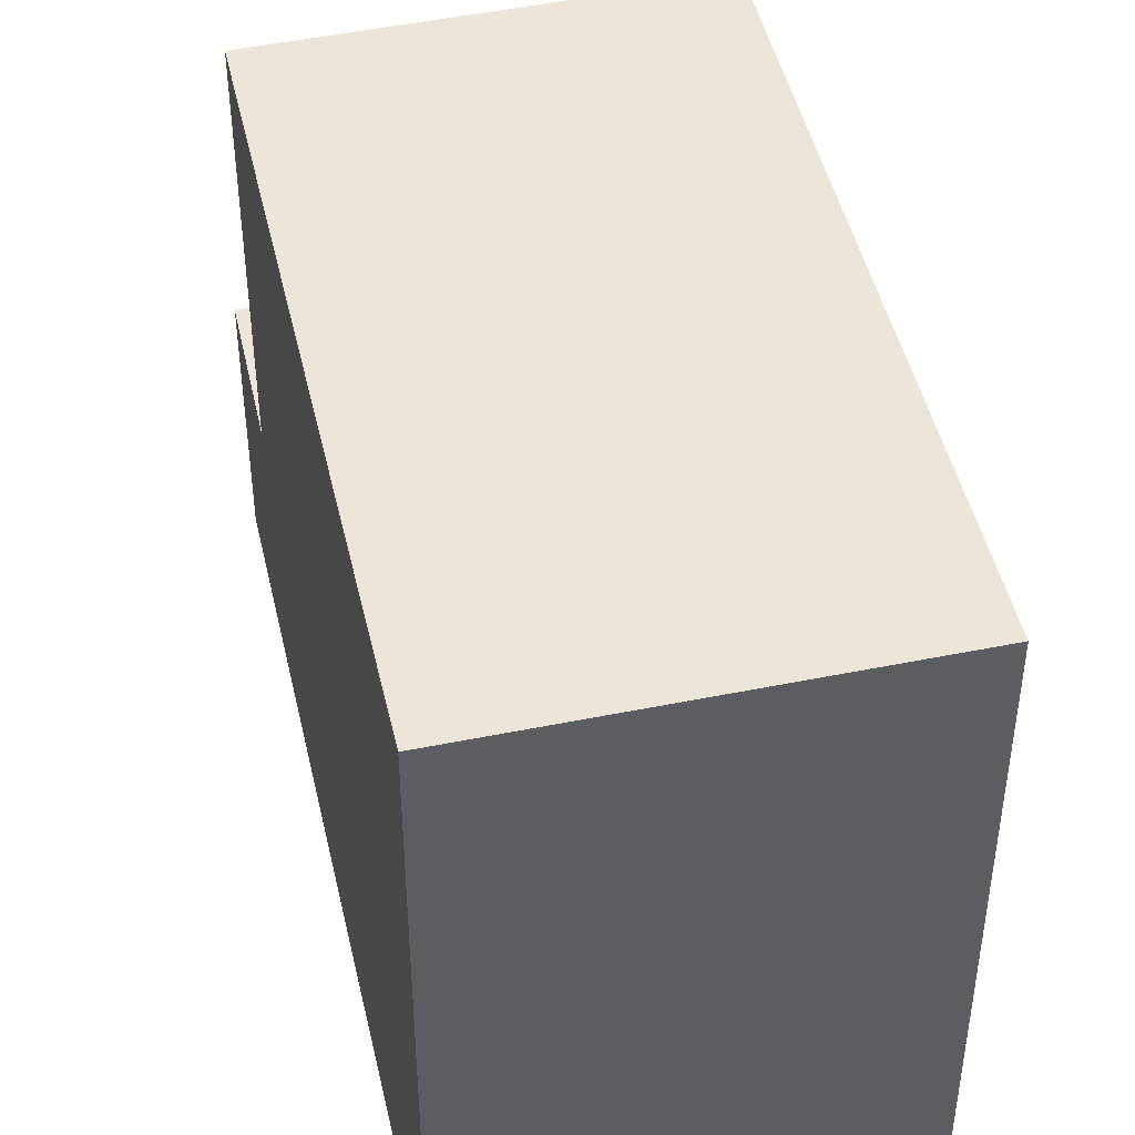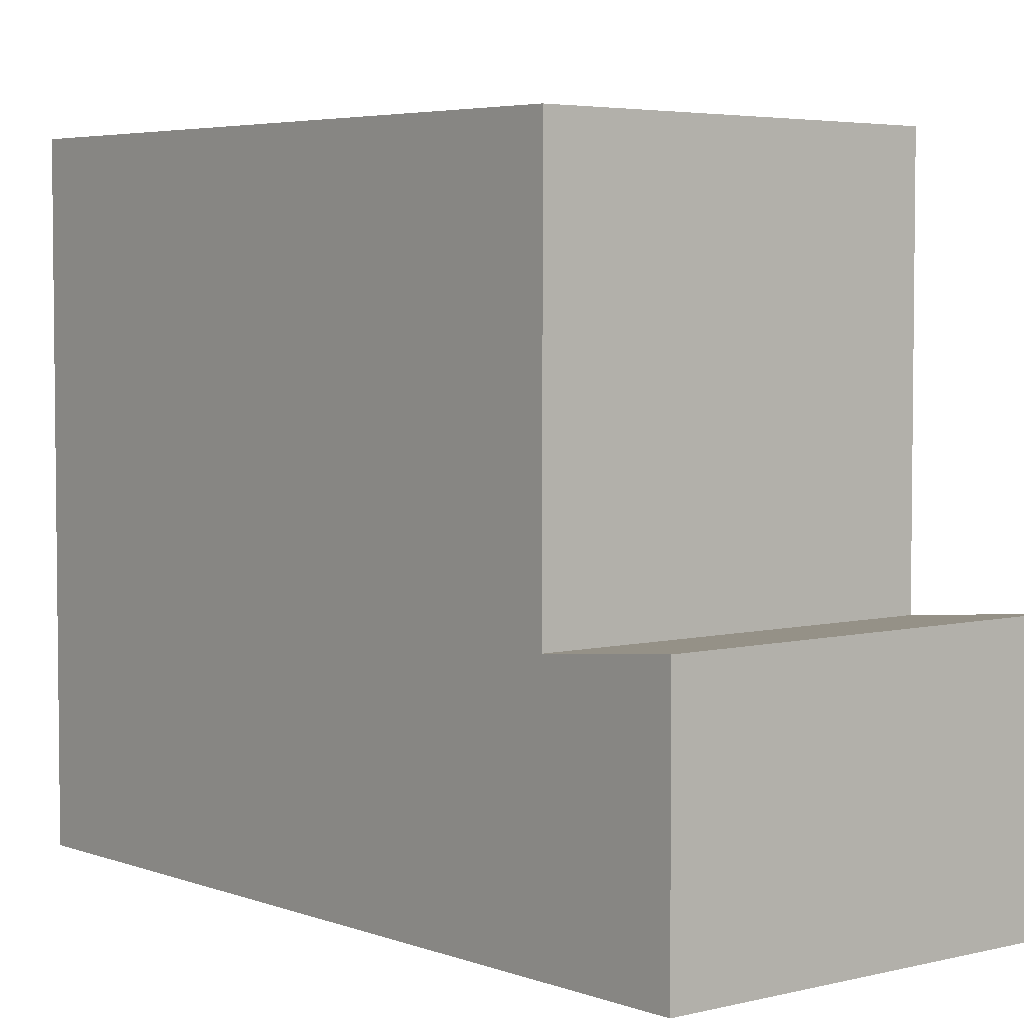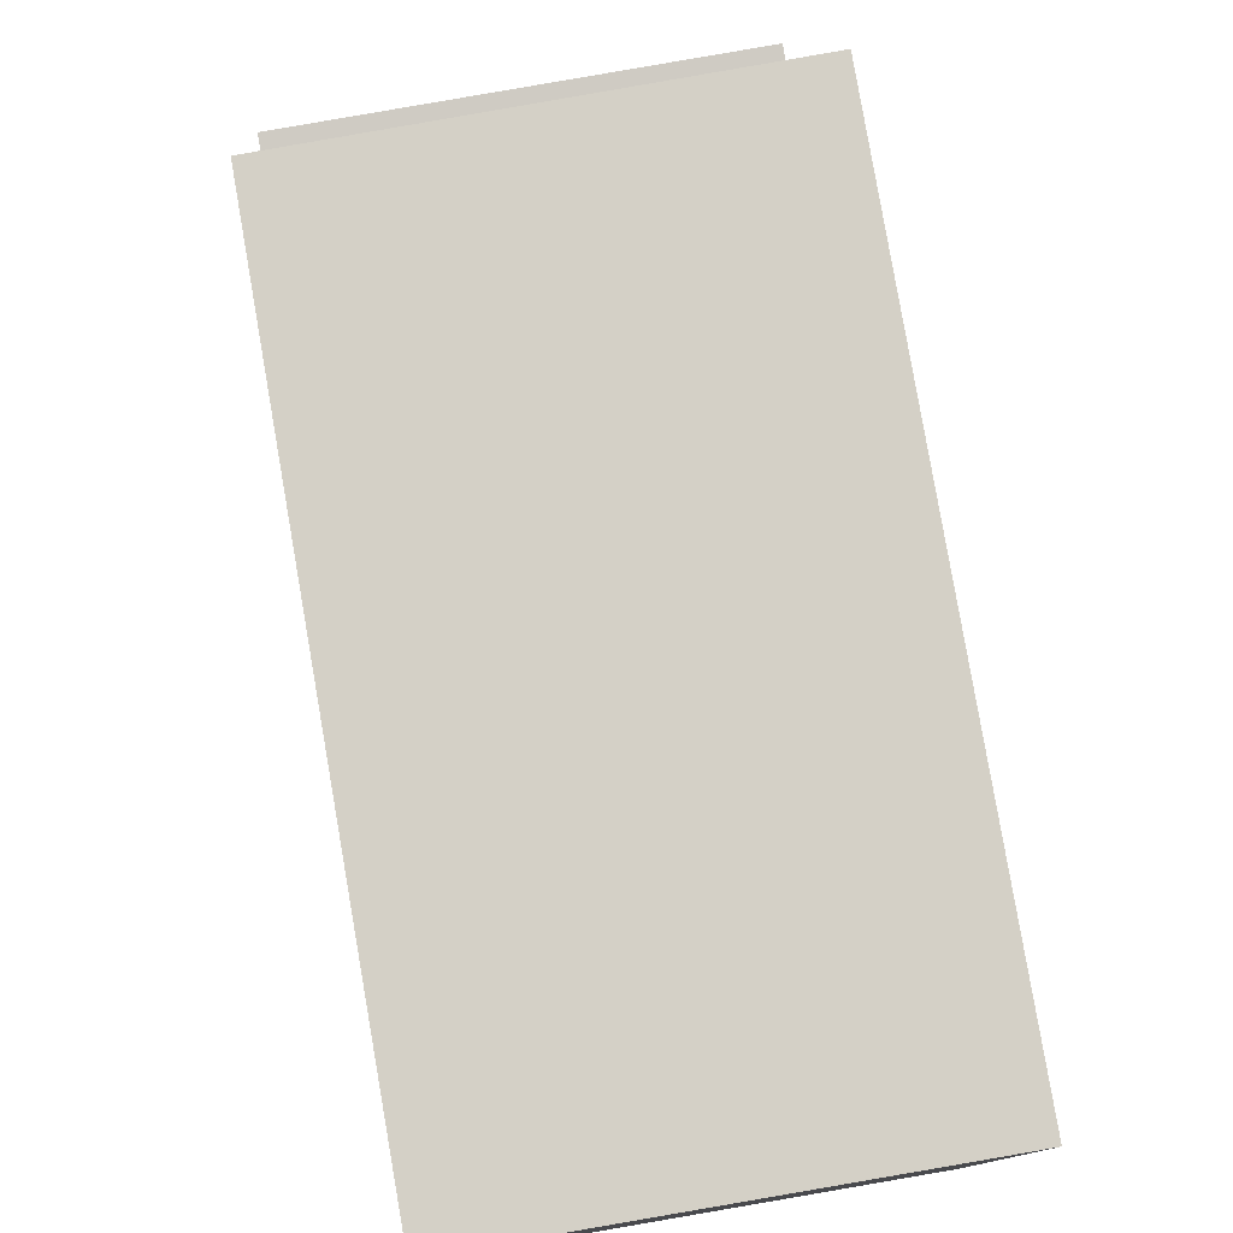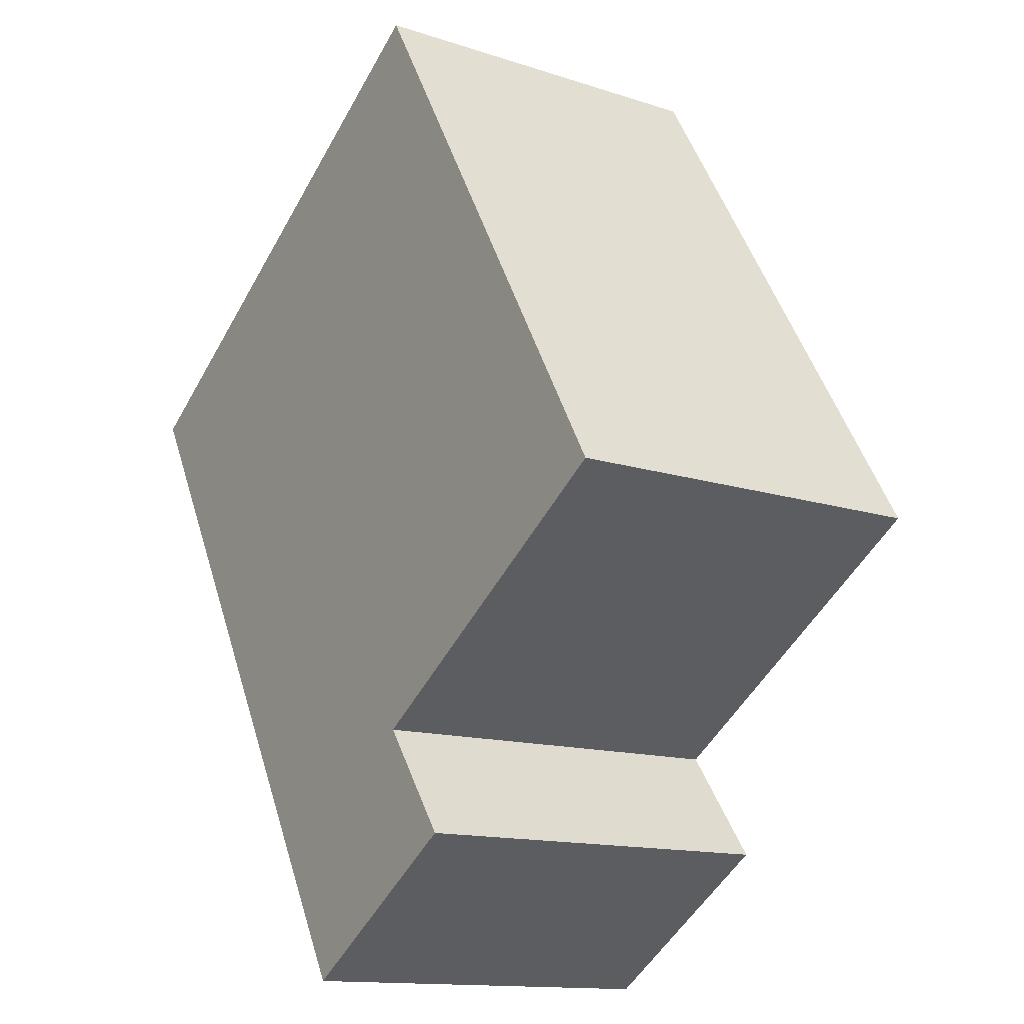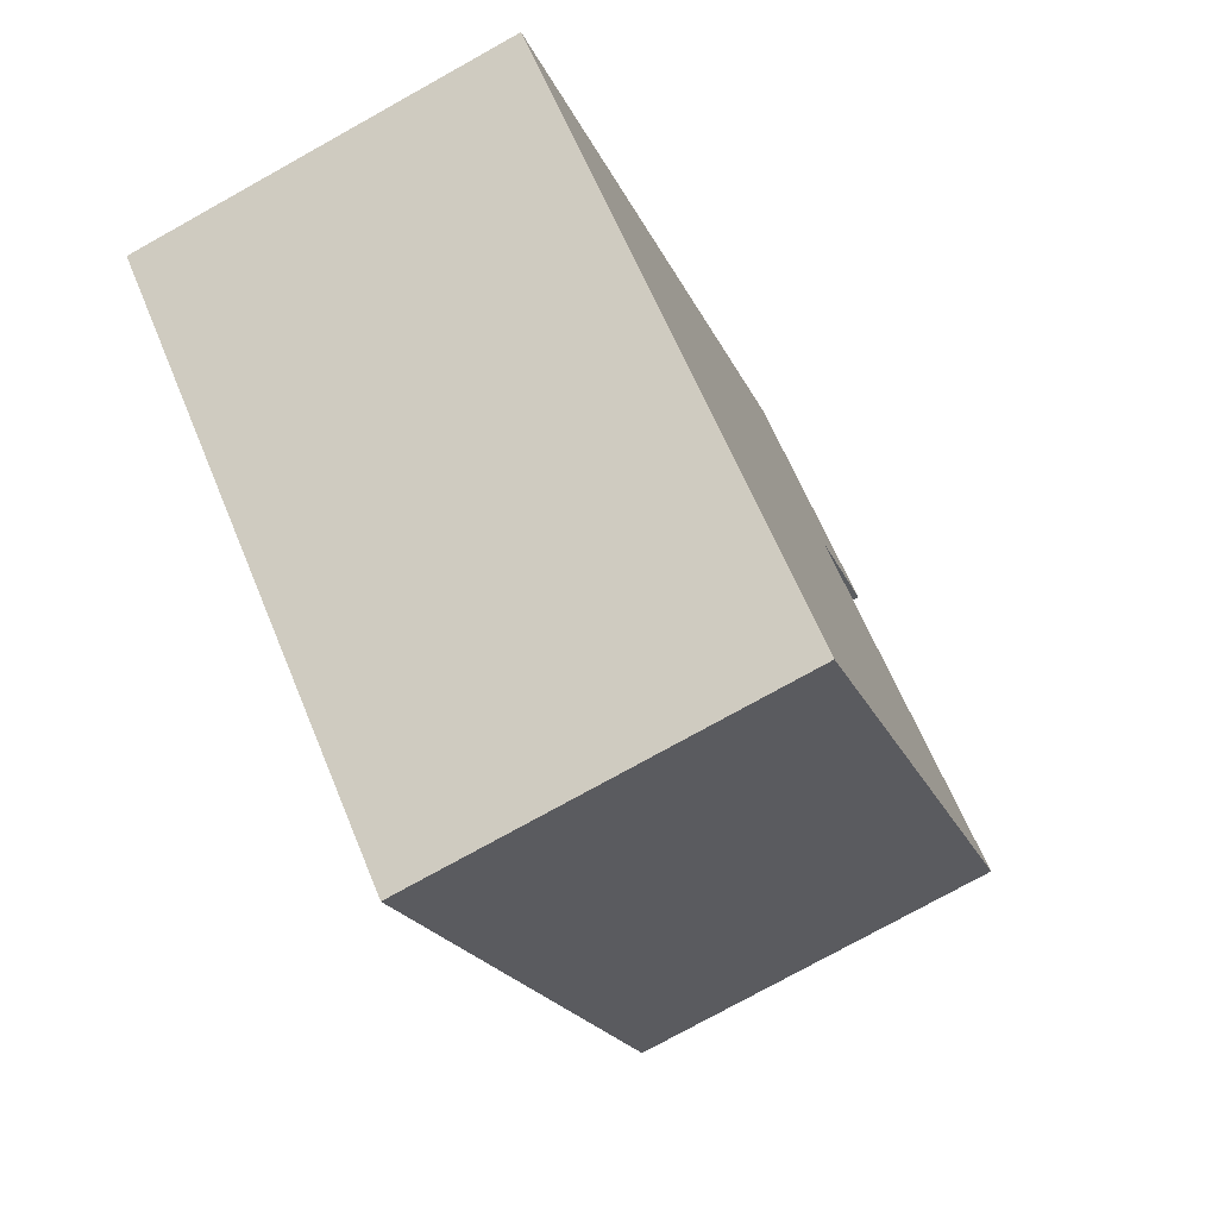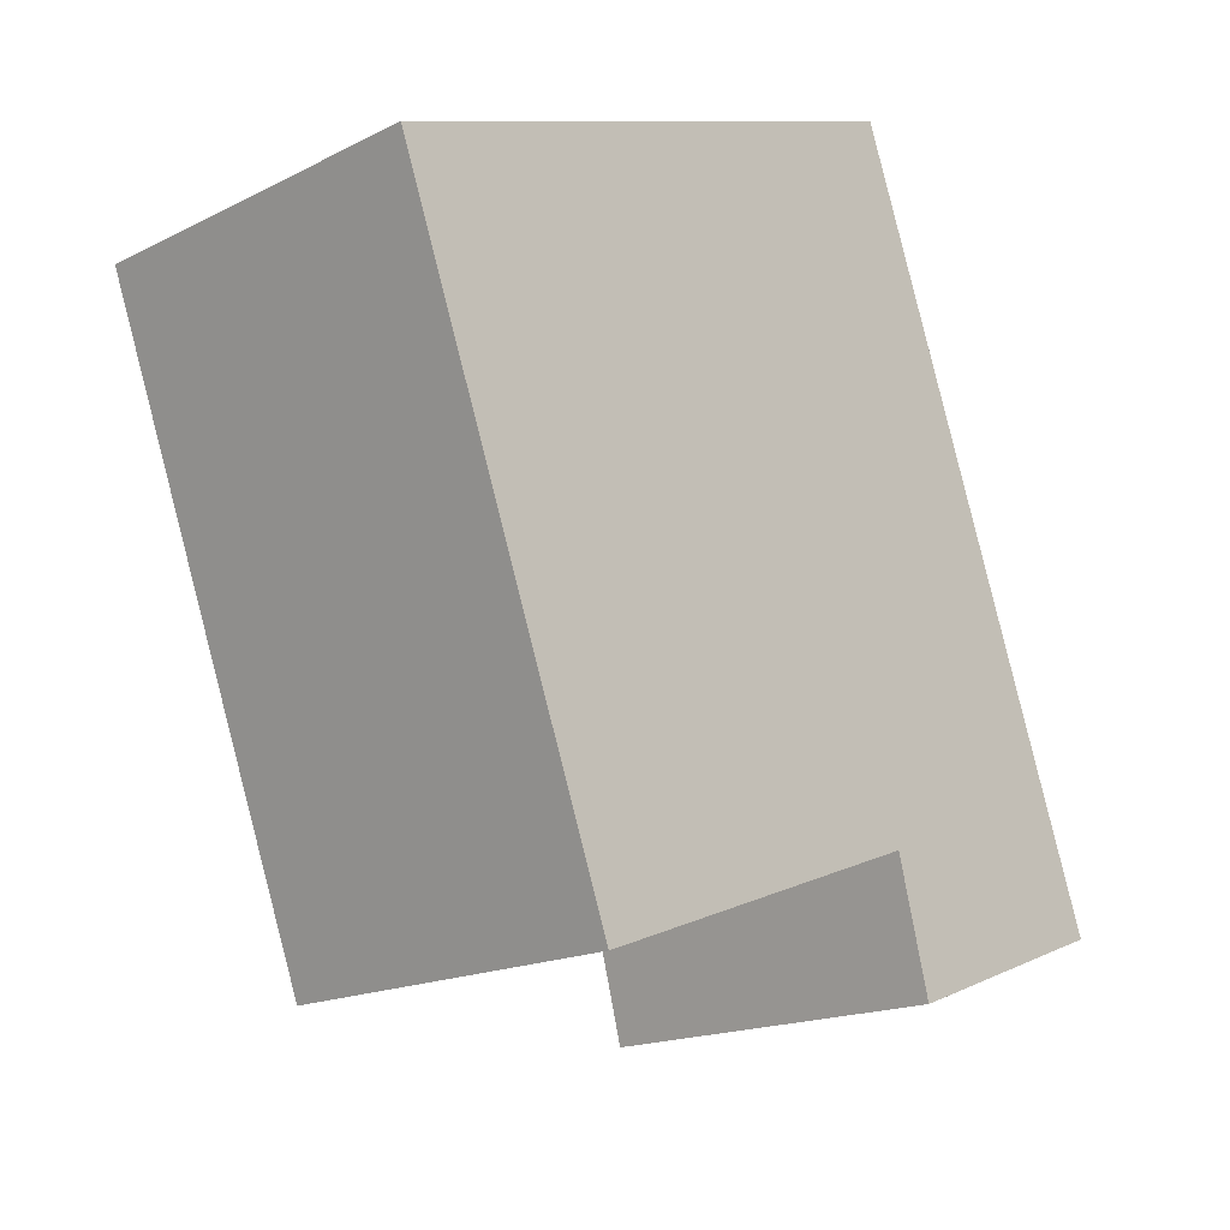
<metadata>
{"format":"obj","ext":"obj","renderer":"f3d","projection":"perspective","resolution":1024,"background":"white","views":[{"elev":47.0,"azim":-173.7,"up":"+Z"},{"elev":4.4,"azim":-20.3,"up":"+Z"},{"elev":80.0,"azim":-170.8,"up":"+Z"},{"elev":-50.8,"azim":-28.3,"up":"+Y"},{"elev":62.9,"azim":-22.3,"up":"+Y"},{"elev":10.5,"azim":41.5,"up":"+Y"}]}
</metadata>
<code>
v -24.31 -2252 8.844
v -19.2 -2250 8.803
v -15.5 -2261 3.534
v -20.6 -2263 3.529
v -19.22 -2250 8.803
v -19.2 -2250 8.803
v -24.29 -2252 8.844
v -19.19 -2250 8.803
v -16.14 -2259 8.796
v -21.23 -2261 8.838
v -16.13 -2259 8.796
v -21.23 -2261 8.838
v -16.13 -2259 8.796
v -15.52 -2261 3.534
v -16.14 -2259 3.355
v -16.13 -2259 3.355
v -21.23 -2261 3.351
v -16.13 -2259 3.355
v -21.23 -2261 3.351
v -16.14 -2259 8.796
v -16.14 -2259 3.355
v -19.22 -2250 8.803
v -24.31 -2252 8.844
v -24.31 -2252 0
v -19.22 -2250 0
v -19.19 -2250 8.803
v -19.2 -2250 8.803
v -19.2 -2250 0
v -19.19 -2250 1.776e-15
v -15.52 -2261 3.534
v -15.5 -2261 3.534
v -15.5 -2261 0
v -15.52 -2261 0
v -21.23 -2261 3.351
v -20.6 -2263 3.529
v -20.6 -2263 0
v -21.23 -2261 4.441e-16
v -19.2 -2250 8.803
v -19.22 -2250 8.803
v -19.22 -2250 0
v -19.2 -2250 0
v -24.31 -2252 8.844
v -24.29 -2252 8.844
v -24.29 -2252 1.776e-15
v -24.31 -2252 0
v -16.13 -2259 8.796
v -19.19 -2250 8.803
v -19.19 -2250 1.776e-15
v -16.13 -2259 0
v -24.29 -2252 8.844
v -21.23 -2261 8.838
v -21.23 -2261 0
v -24.29 -2252 1.776e-15
v -20.6 -2263 3.529
v -15.52 -2261 3.534
v -15.52 -2261 0
v -20.6 -2263 0
v -15.5 -2261 3.534
v -16.13 -2259 3.355
v -16.13 -2259 0
v -15.5 -2261 0
v -24.31 -2252 0
v -19.2 -2250 0
v -15.5 -2261 0
v -20.6 -2263 0
f 6 5 2 8
f 15 14 4 17
f 21 19 12 20
f 7 1 5 6
f 10 7 6 9
f 9 6 8 11
f 16 3 14 15
f 20 13 18 21
f 23 24 25 22
f 27 28 29 26
f 31 32 33 30
f 35 36 37 34
f 39 40 41 38
f 43 44 45 42
f 47 48 49 46
f 51 52 53 50
f 55 56 57 54
f 59 60 61 58
f 63 64 65 62

</code>
